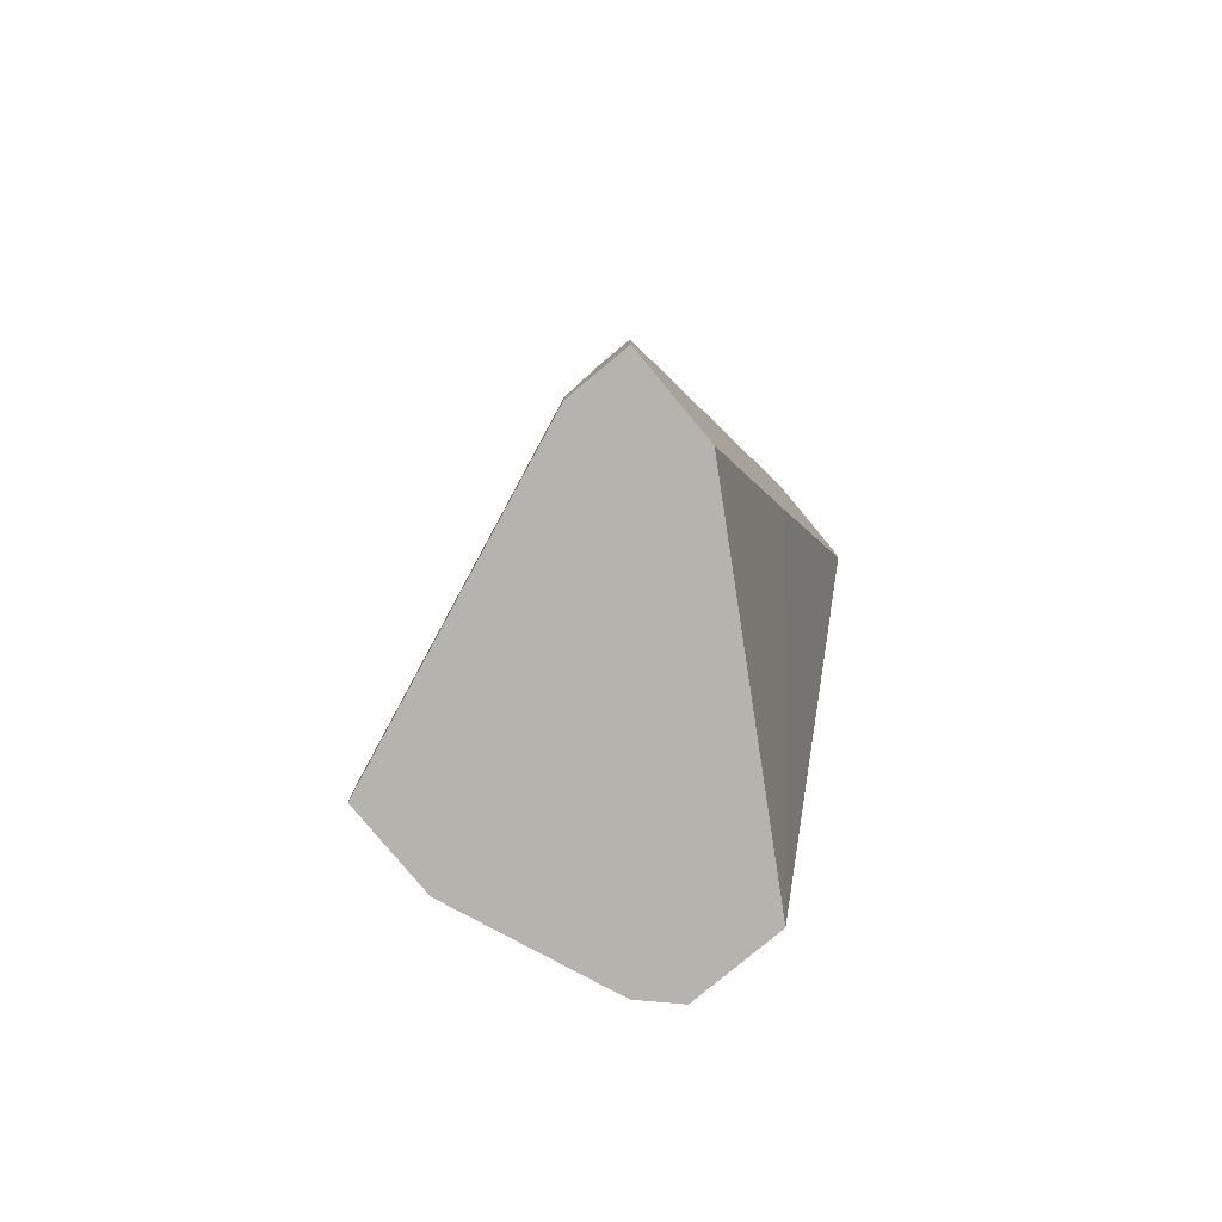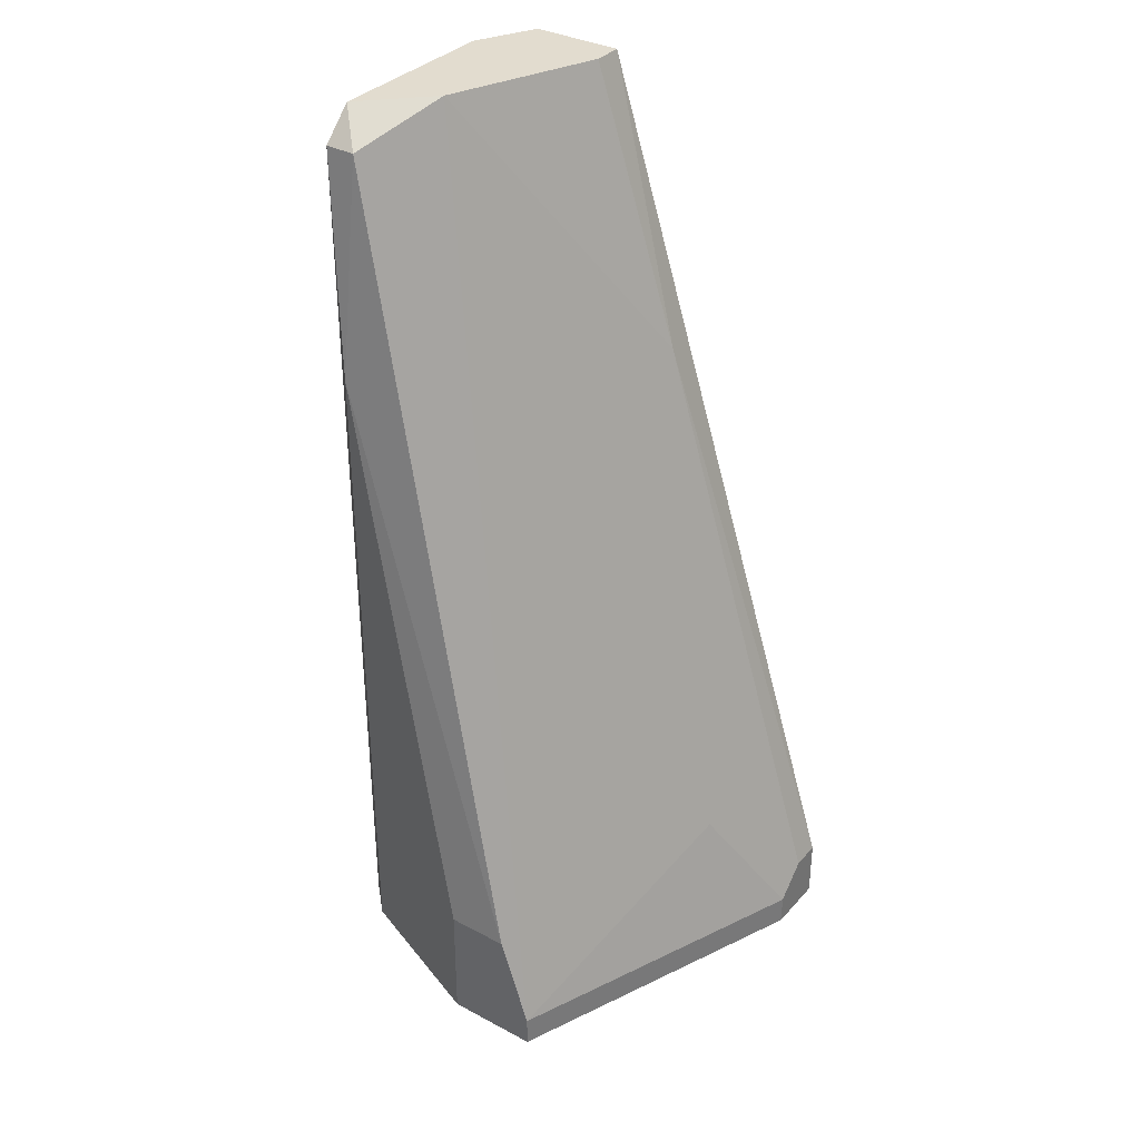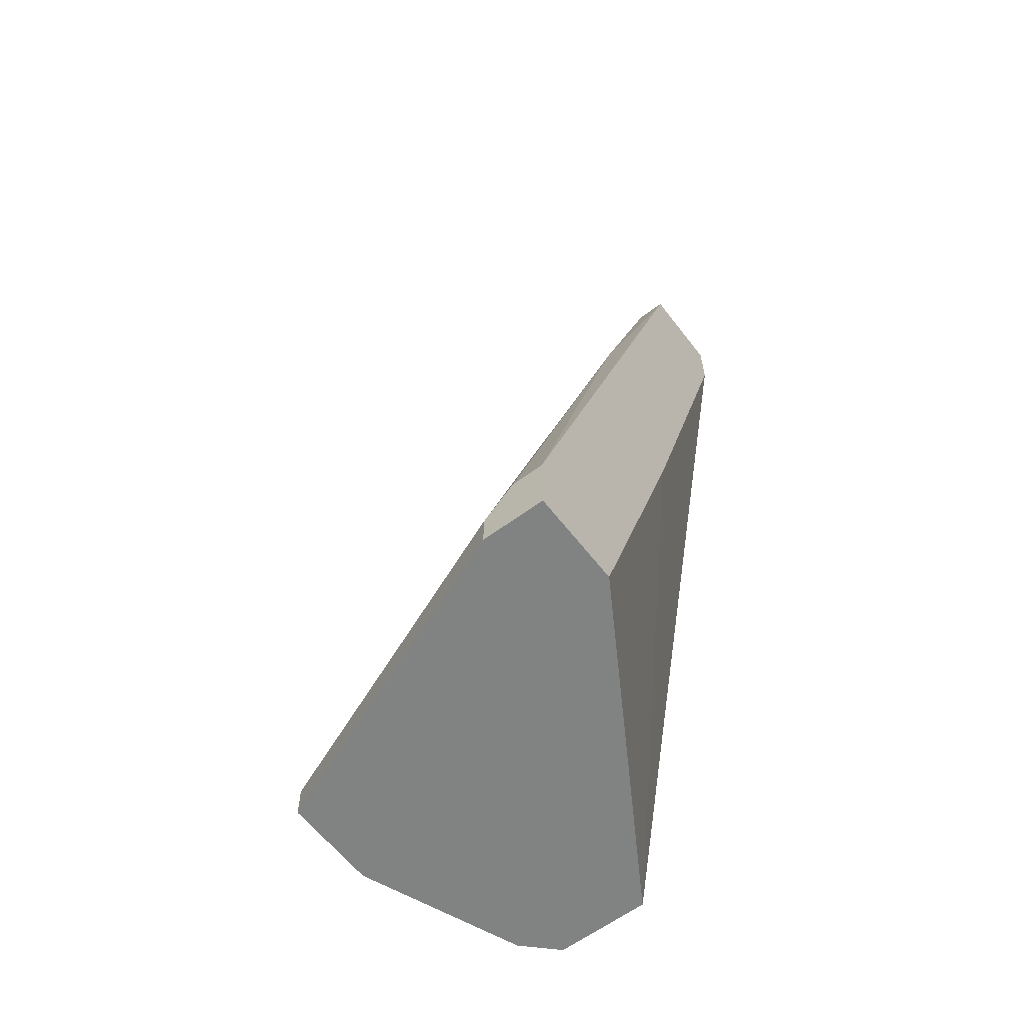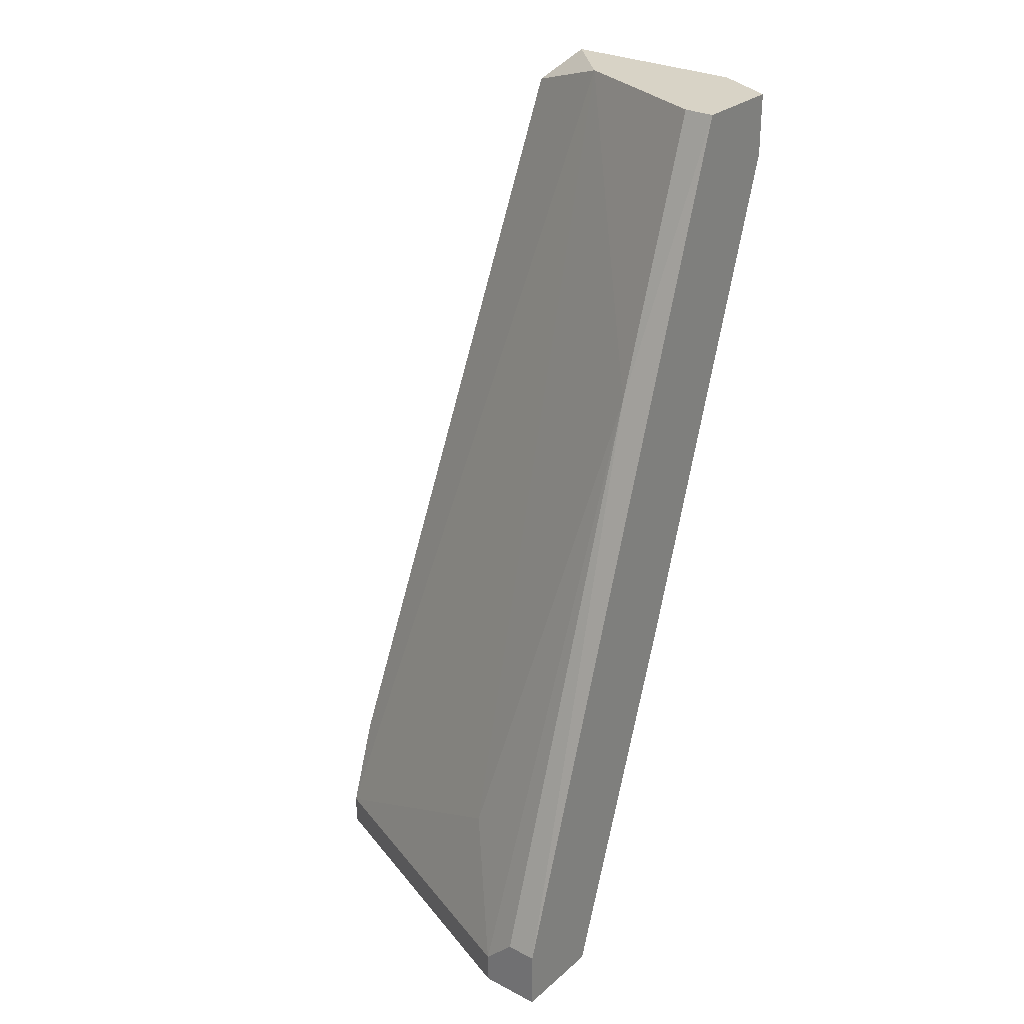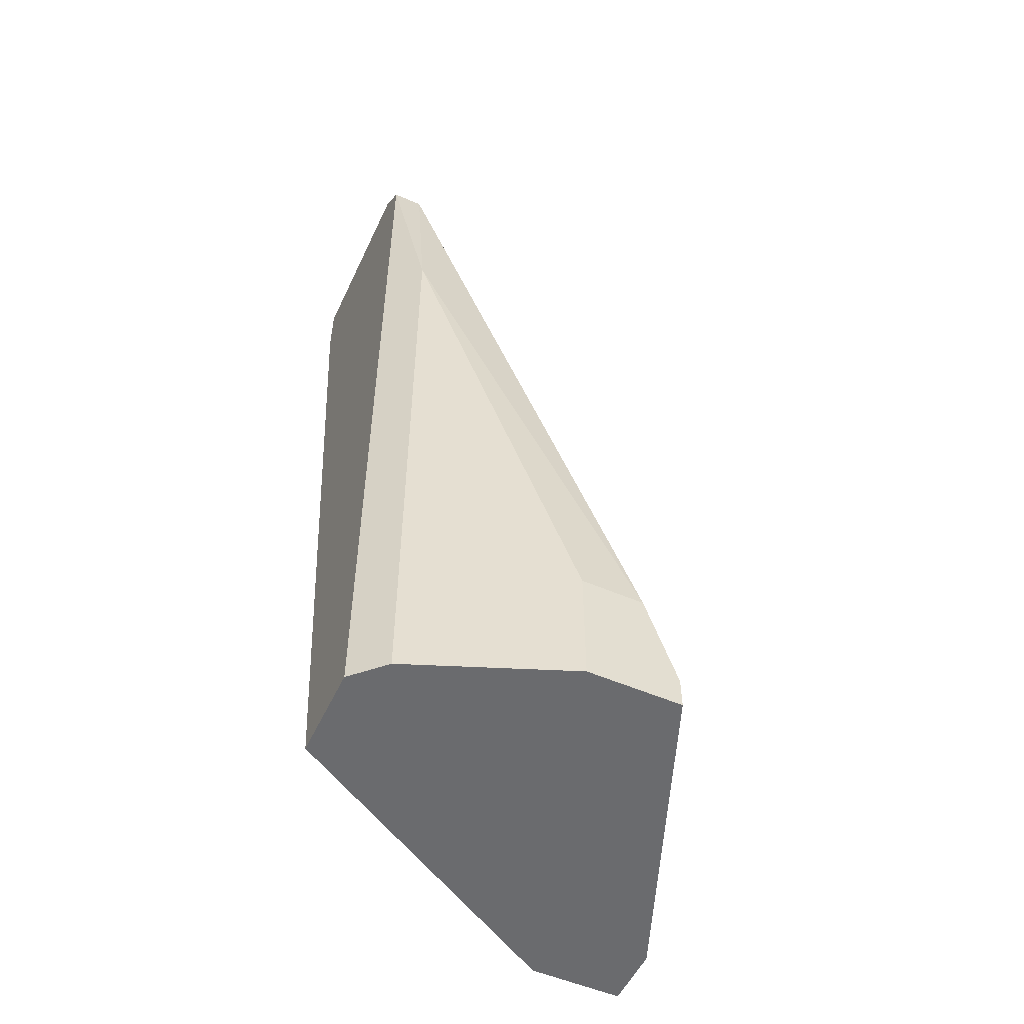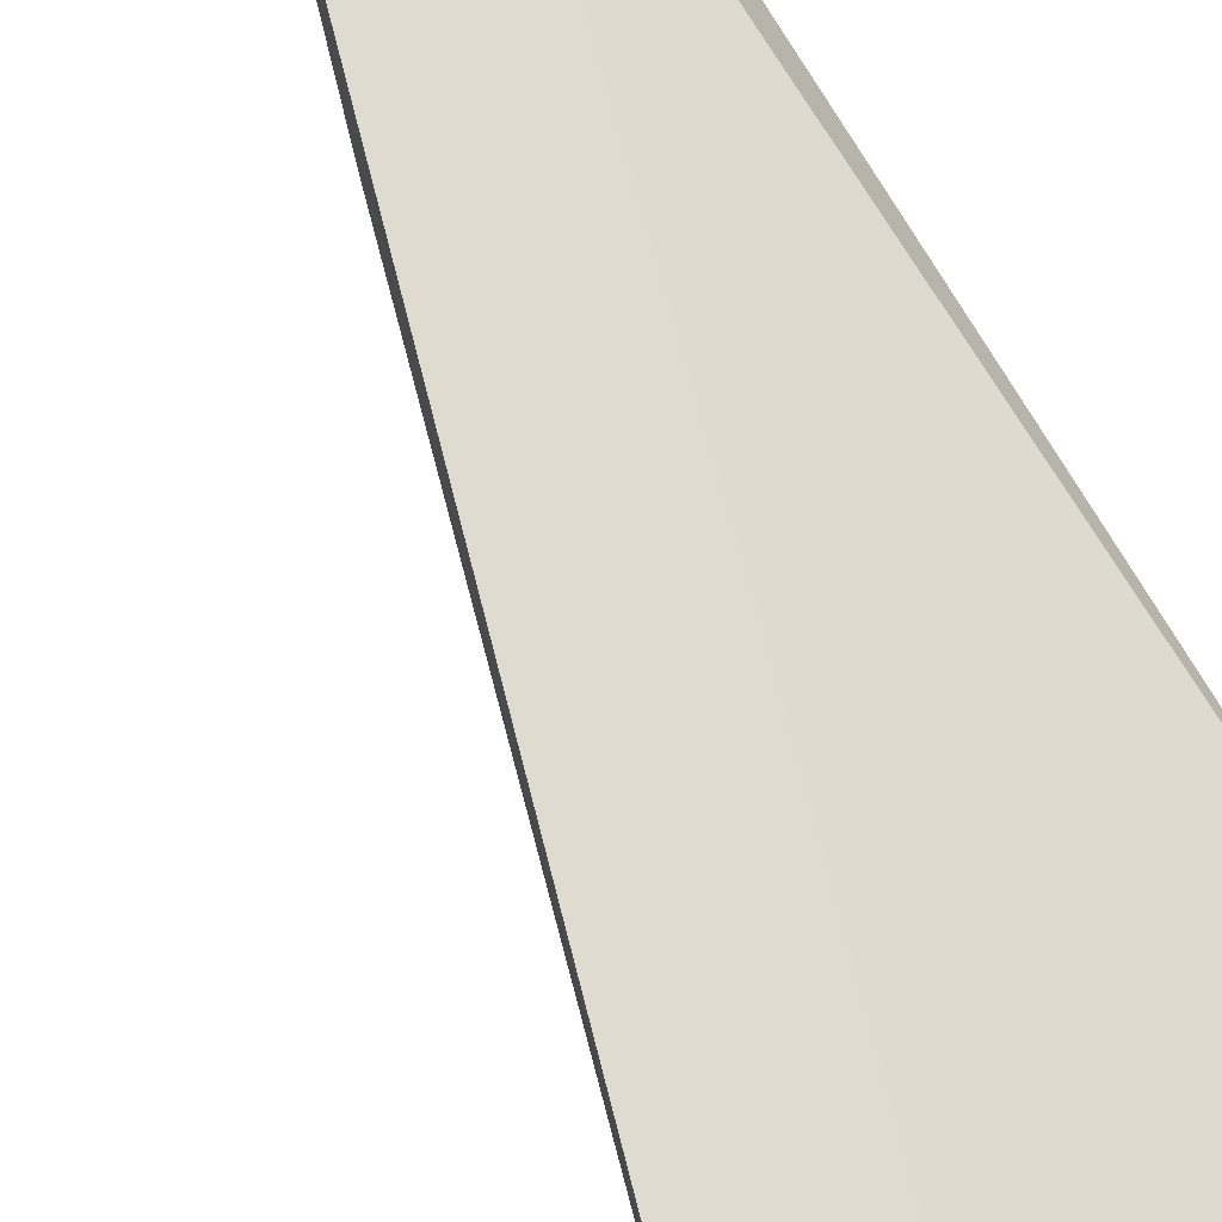
<metadata>
{"format":"obj","ext":"obj","renderer":"f3d","projection":"perspective","resolution":1024,"background":"white","views":[{"elev":-79.9,"azim":129.8,"up":"+Z"},{"elev":34.7,"azim":35.4,"up":"+Z"},{"elev":-60.6,"azim":127.4,"up":"+Z"},{"elev":28.2,"azim":128.1,"up":"+Z"},{"elev":-53.4,"azim":-24.8,"up":"+Z"},{"elev":69.9,"azim":148.0,"up":"+Y"}]}
</metadata>
<code>
v 0.027 -0.02427 -0.005255
v 0.027 -0.02427 -0.01055
v 0.027 -0.008388 0.005336
v 0.03097 -0.02427 -0.009228
v 0.03097 -0.02427 -0.01055
v 0.02038 -0.0203 0.02784
v 0.02038 -0.008388 0.02651
v 0.02038 -0.008388 0.02917
v 0.02038 -0.02162 -0.01055
v 0.02038 -0.02162 0.01857
v 0.03229 -0.008388 -0.01055
v 0.02832 -0.009713 0.01724
v 0.02171 -0.01633 0.02917
v 0.01906 -0.01104 0.02651
v 0.01906 -0.01104 0.02917
v 0.01906 -0.01633 -0.01055
v 0.01906 -0.01898 0.02917
v 0.01906 -0.0203 0.02784
v 0.01906 -0.0203 -0.01055
v 0.03362 -0.01368 -0.003933
v 0.03627 -0.01104 -0.009228
v 0.03627 -0.01104 -0.01055
v 0.03627 -0.008388 -0.007902
v 0.03627 -0.008388 -0.01055
v 0.03627 -0.009713 -0.007902
v 0.02436 -0.008388 0.02917
v 0.02436 -0.009713 0.02917
v 0.02965 -0.02427 -0.005255
f 15 7 14
f 8 23 11
f 5 16 11
f 16 5 9
f 10 18 9
f 27 8 15
f 16 18 15
f 18 10 6
f 10 28 6
f 8 11 7
f 15 8 7
f 10 9 2
f 9 5 2
f 5 28 2
f 18 16 19
f 16 9 19
f 9 18 19
f 23 8 26
f 8 27 26
f 23 25 22
f 5 11 22
f 27 15 13
f 6 28 13
f 28 5 4
f 5 22 4
f 13 28 4
f 20 13 4
f 11 16 3
f 16 7 3
f 7 11 3
f 25 23 12
f 23 26 12
f 26 27 12
f 13 20 12
f 27 13 12
f 28 10 1
f 10 2 1
f 2 28 1
f 15 18 17
f 18 6 17
f 13 15 17
f 6 13 17
f 11 23 24
f 23 22 24
f 22 11 24
f 22 25 21
f 4 22 21
f 20 4 21
f 25 12 21
f 12 20 21
f 16 15 14
f 7 16 14

</code>
